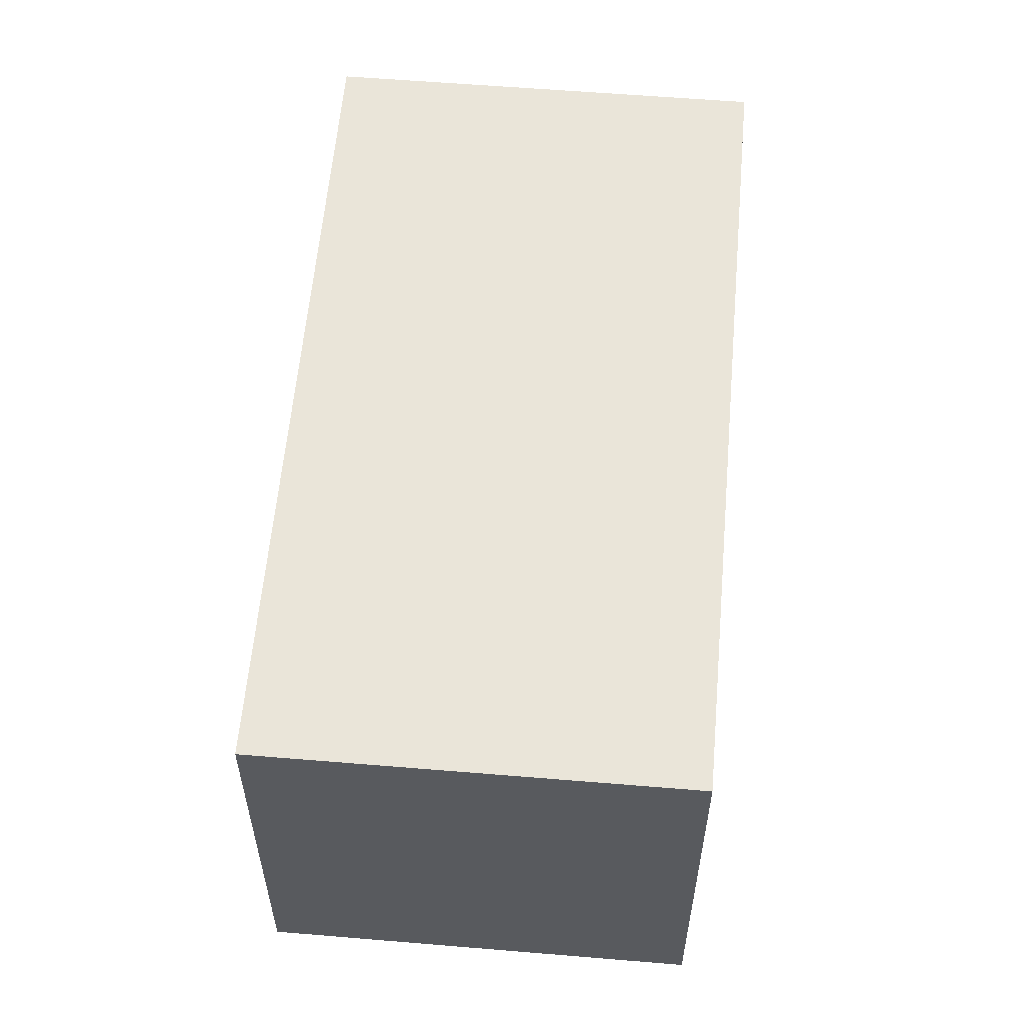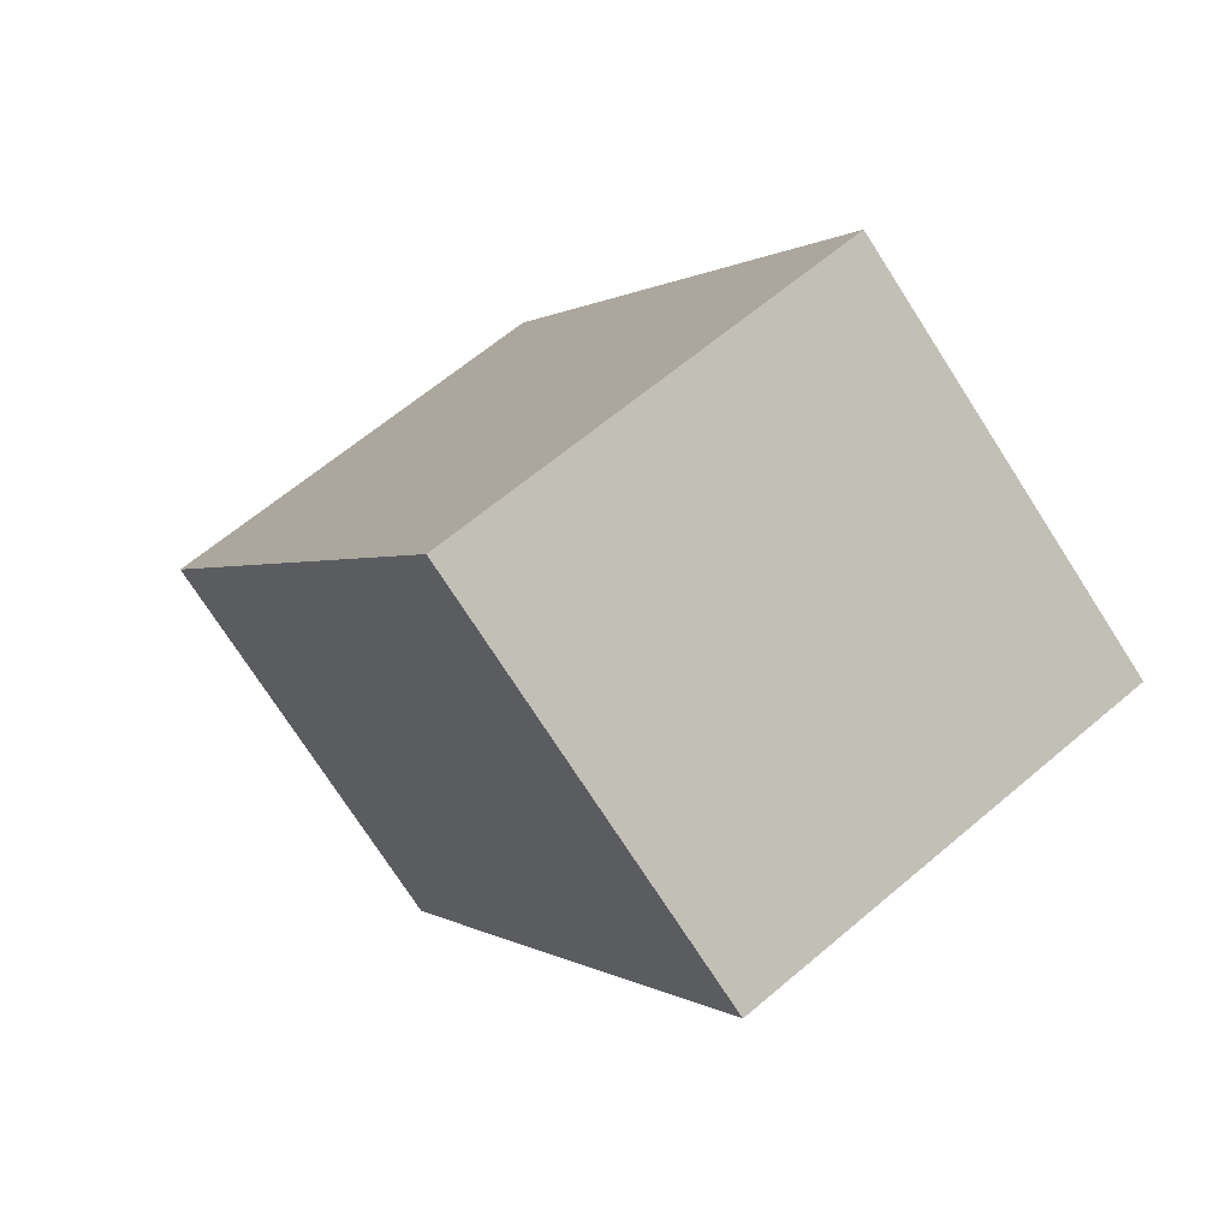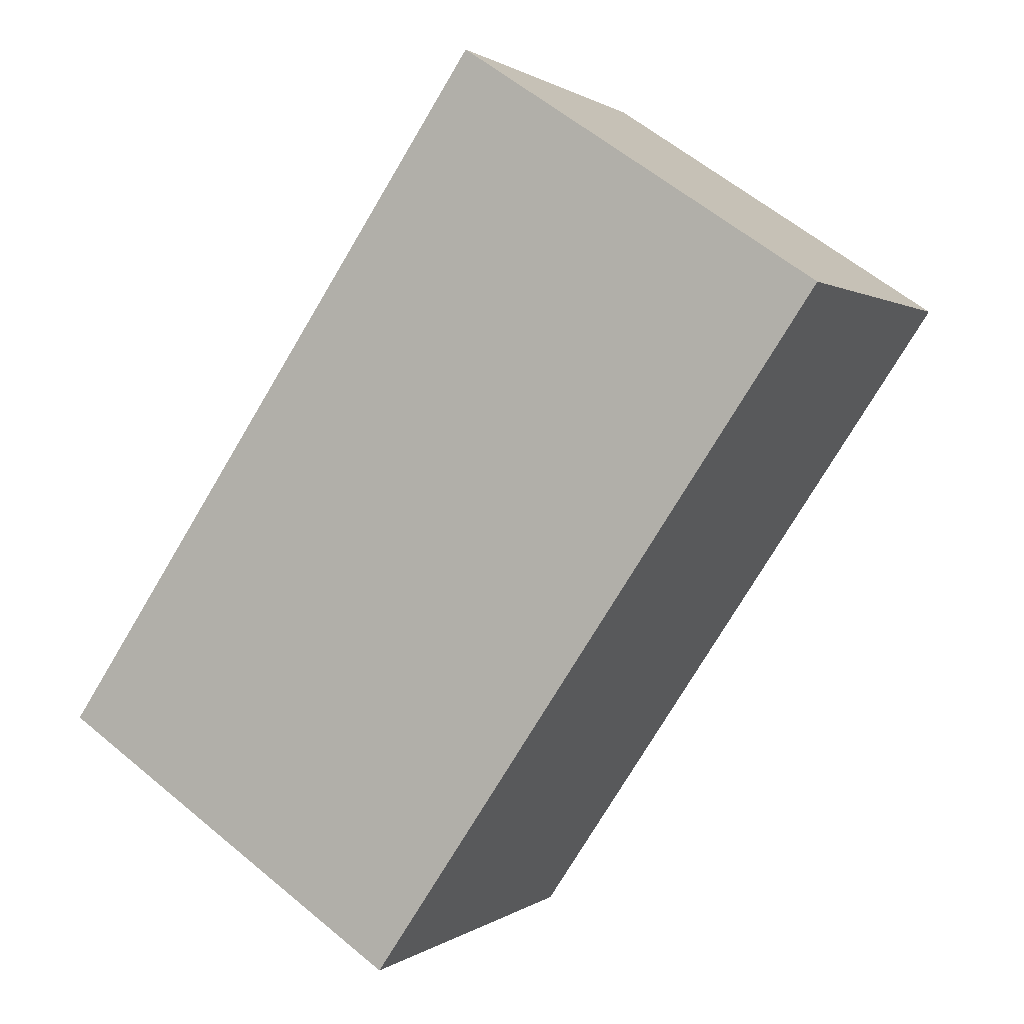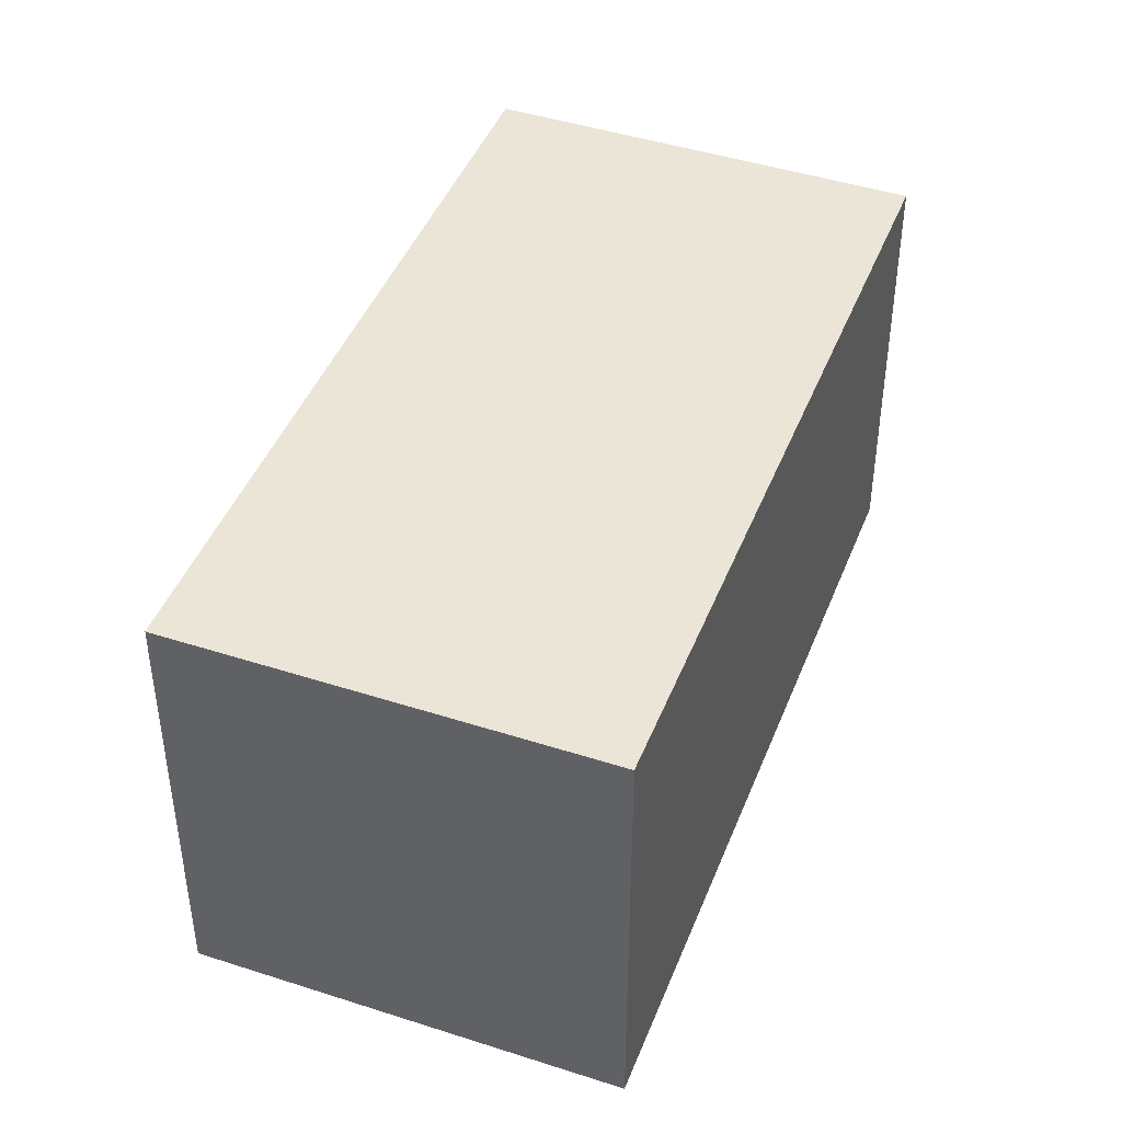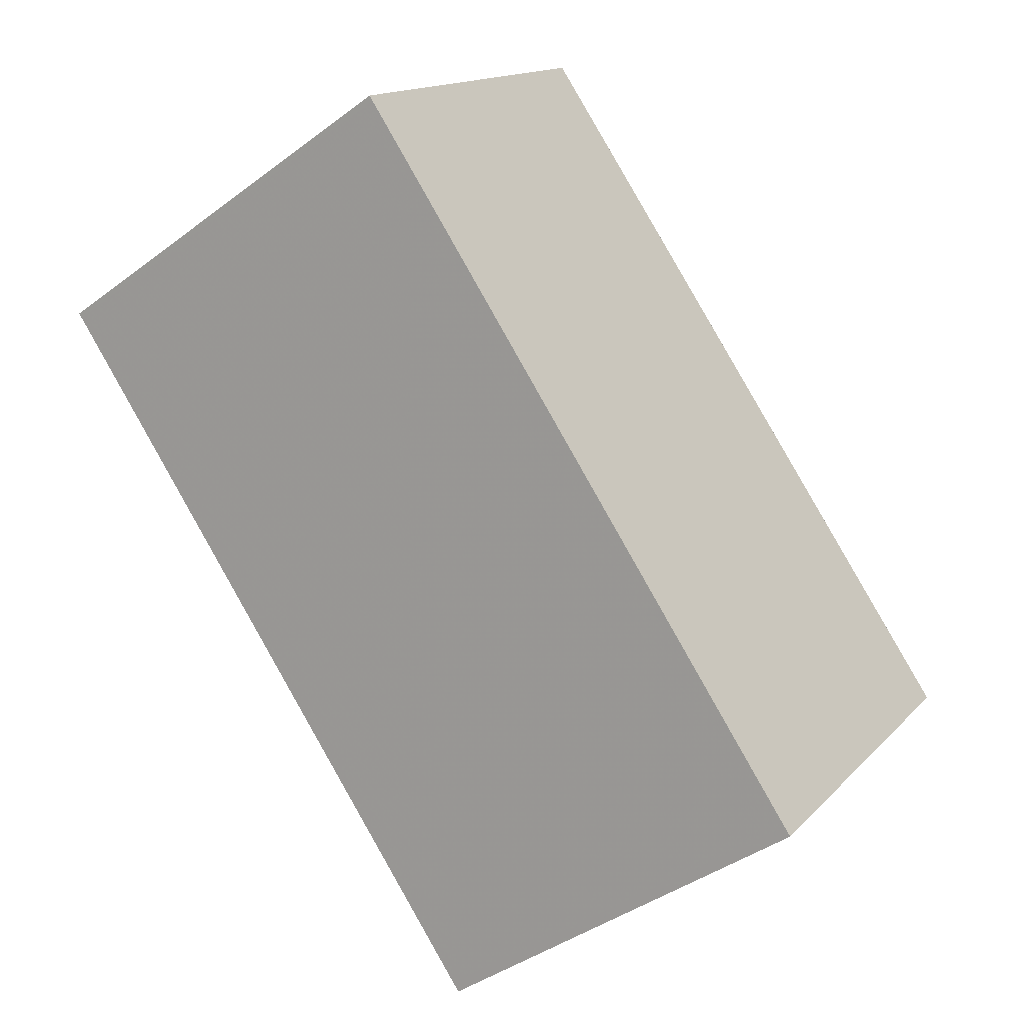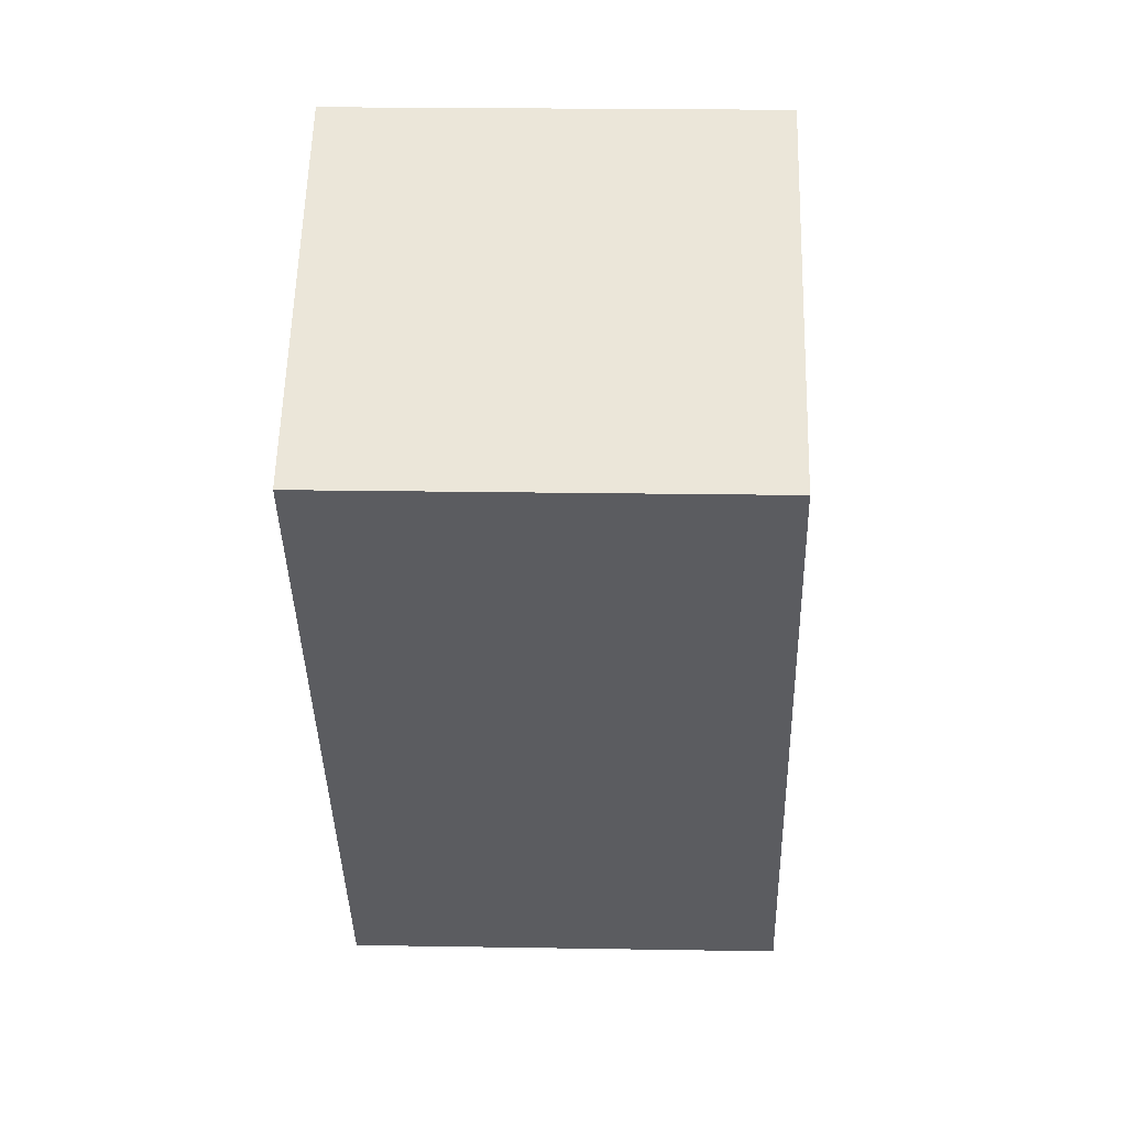
<metadata>
{"format":"obj","ext":"obj","renderer":"f3d","projection":"perspective","resolution":1024,"background":"white","views":[{"elev":59.1,"azim":38.8,"up":"+Z"},{"elev":63.2,"azim":-130.8,"up":"+Y"},{"elev":0.9,"azim":-156.3,"up":"+Y"},{"elev":44.9,"azim":54.5,"up":"+Z"},{"elev":14.7,"azim":26.5,"up":"+Y"},{"elev":21.2,"azim":-88.3,"up":"+Y"}]}
</metadata>
<code>
v -628.4 -1297 2.817
v -626 -1295 2.823
v -623.1 -1300 2.897
v -625.4 -1301 2.891
v -623.1 -1300 2.897
v -626 -1295 2.823
v -626 -1295 2.824
v -628.3 -1297 2.817
v -626 -1295 2.824
v -623.1 -1300 2.896
v -625.4 -1301 2.89
v -623.1 -1300 2.896
v -626 -1295 2.823
v -628.4 -1297 2.817
v -628.4 -1297 0
v -626 -1295 0
v -626 -1295 2.824
v -626 -1295 2.823
v -626 -1295 0
v -626 -1295 0
v -623.1 -1300 2.897
v -623.1 -1300 2.897
v -623.1 -1300 -4.441e-16
v -623.1 -1300 0
v -625.4 -1301 2.89
v -625.4 -1301 2.891
v -625.4 -1301 0
v -625.4 -1301 0
v -625.4 -1301 2.891
v -623.1 -1300 2.897
v -623.1 -1300 0
v -625.4 -1301 0
v -626 -1295 2.823
v -626 -1295 2.823
v -626 -1295 0
v -626 -1295 0
v -628.4 -1297 2.817
v -628.3 -1297 2.817
v -628.3 -1297 0
v -628.4 -1297 0
v -623.1 -1300 2.896
v -626 -1295 2.824
v -626 -1295 0
v -623.1 -1300 0
v -628.3 -1297 2.817
v -625.4 -1301 2.89
v -625.4 -1301 0
v -628.3 -1297 0
v -623.1 -1300 2.897
v -623.1 -1300 2.896
v -623.1 -1300 0
v -623.1 -1300 -4.441e-16
v -628.4 -1297 0
v -626 -1295 0
v -623.1 -1300 0
v -625.4 -1301 0
f 7 6 2 9
f 8 1 6 7
f 11 8 7 10
f 10 7 9 12
f 10 5 4 11
f 12 3 5 10
f 14 15 16 13
f 18 19 20 17
f 22 23 24 21
f 26 27 28 25
f 30 31 32 29
f 34 35 36 33
f 38 39 40 37
f 42 43 44 41
f 46 47 48 45
f 50 51 52 49
f 54 55 56 53

</code>
